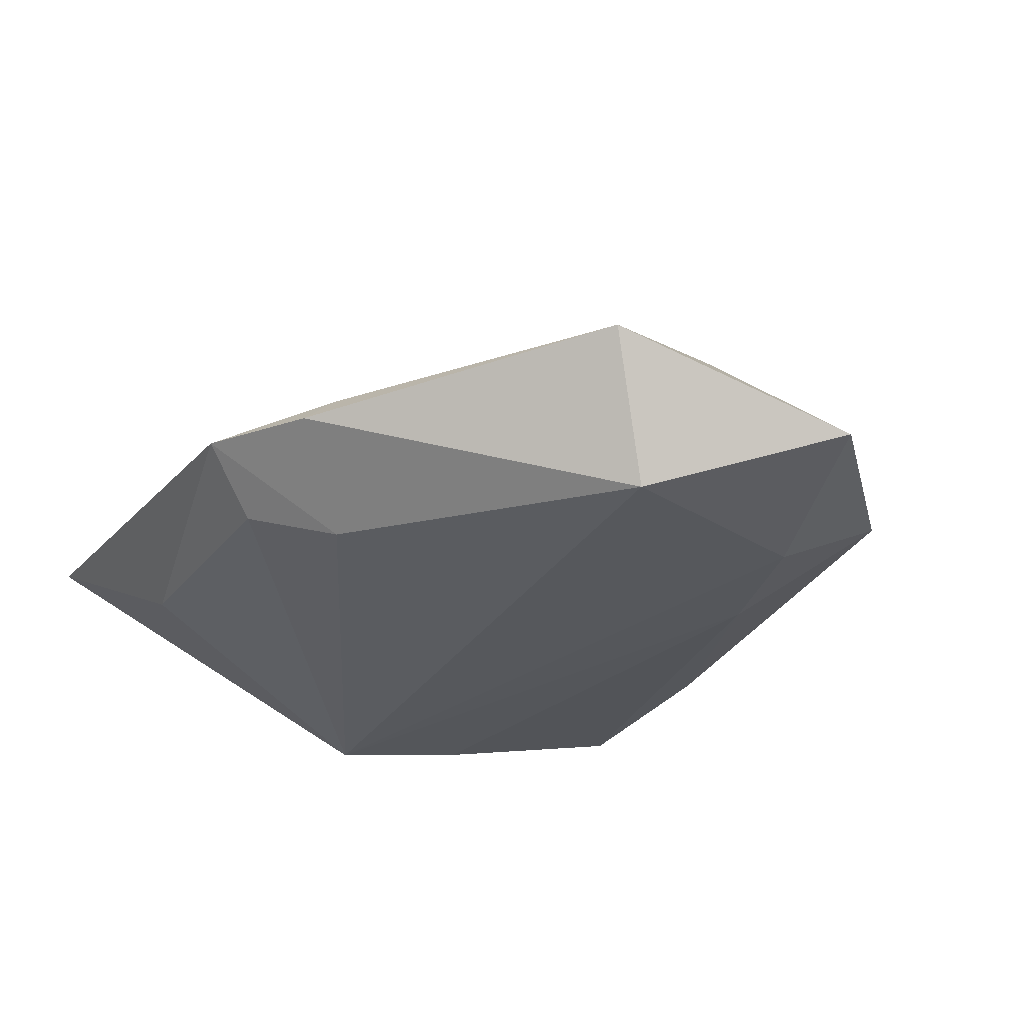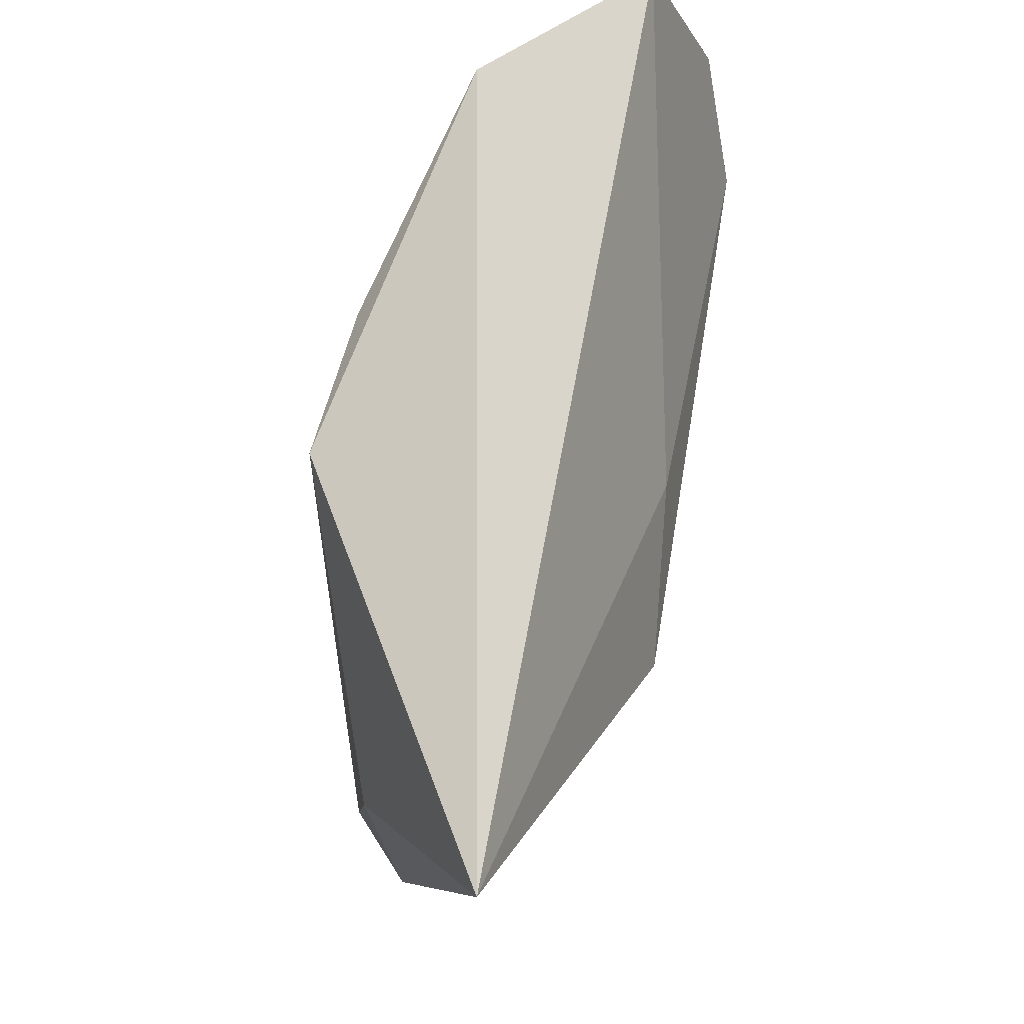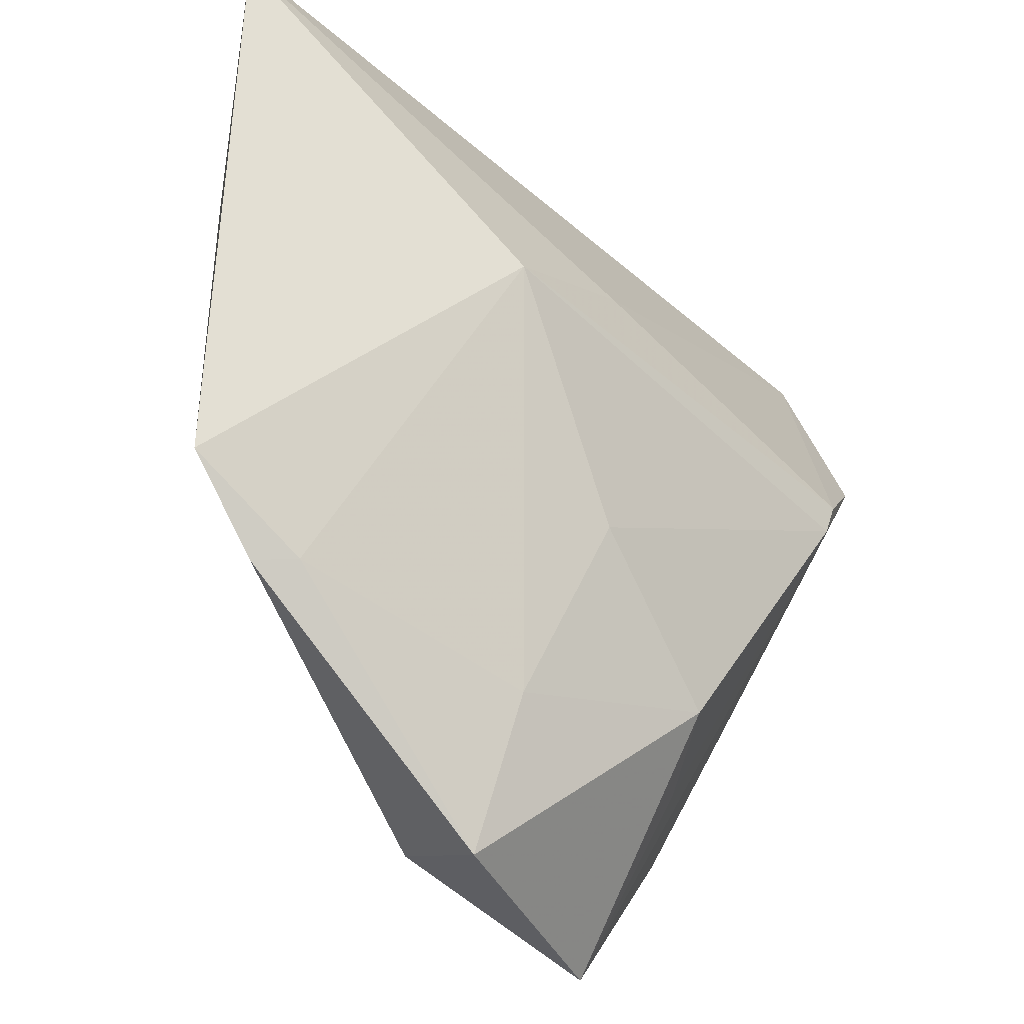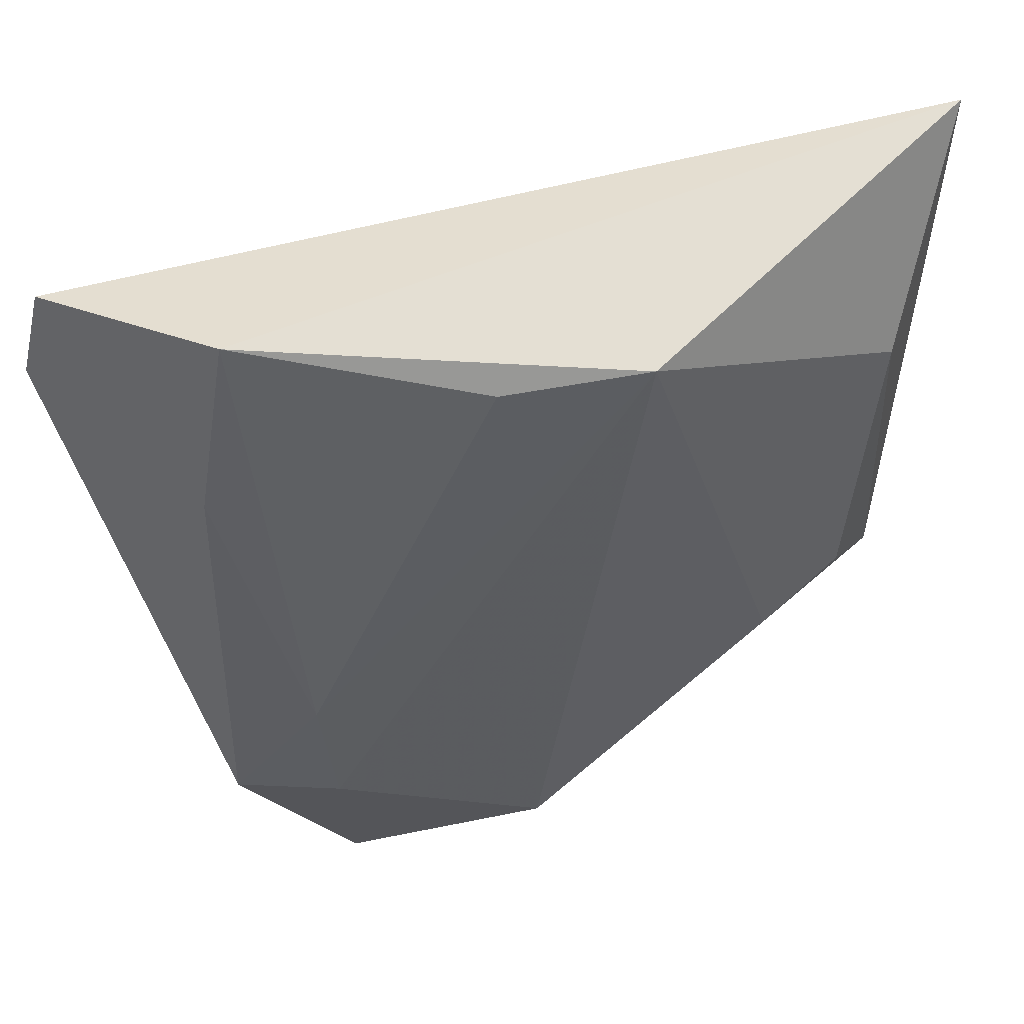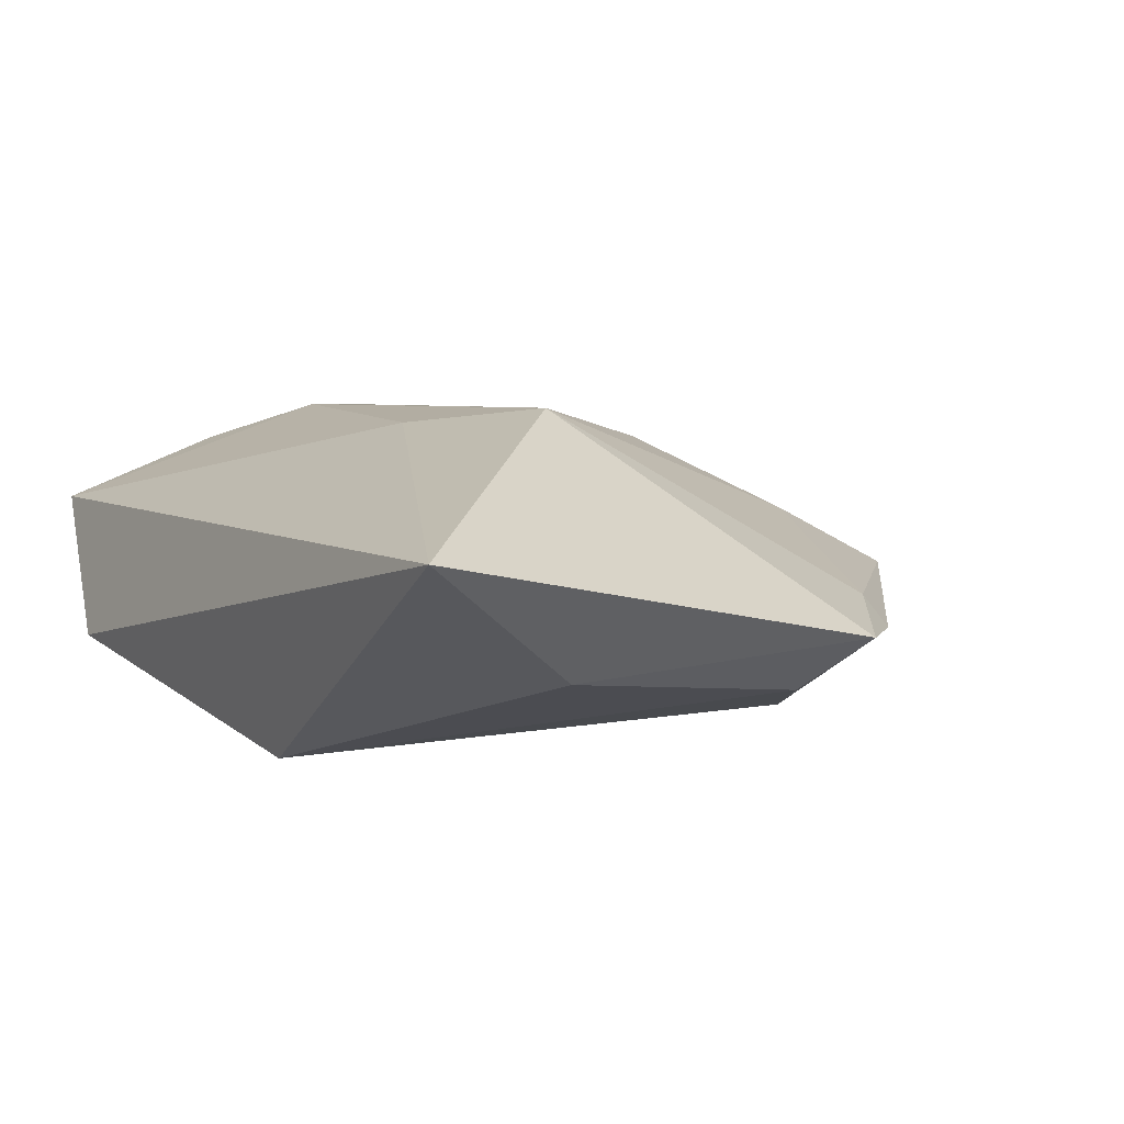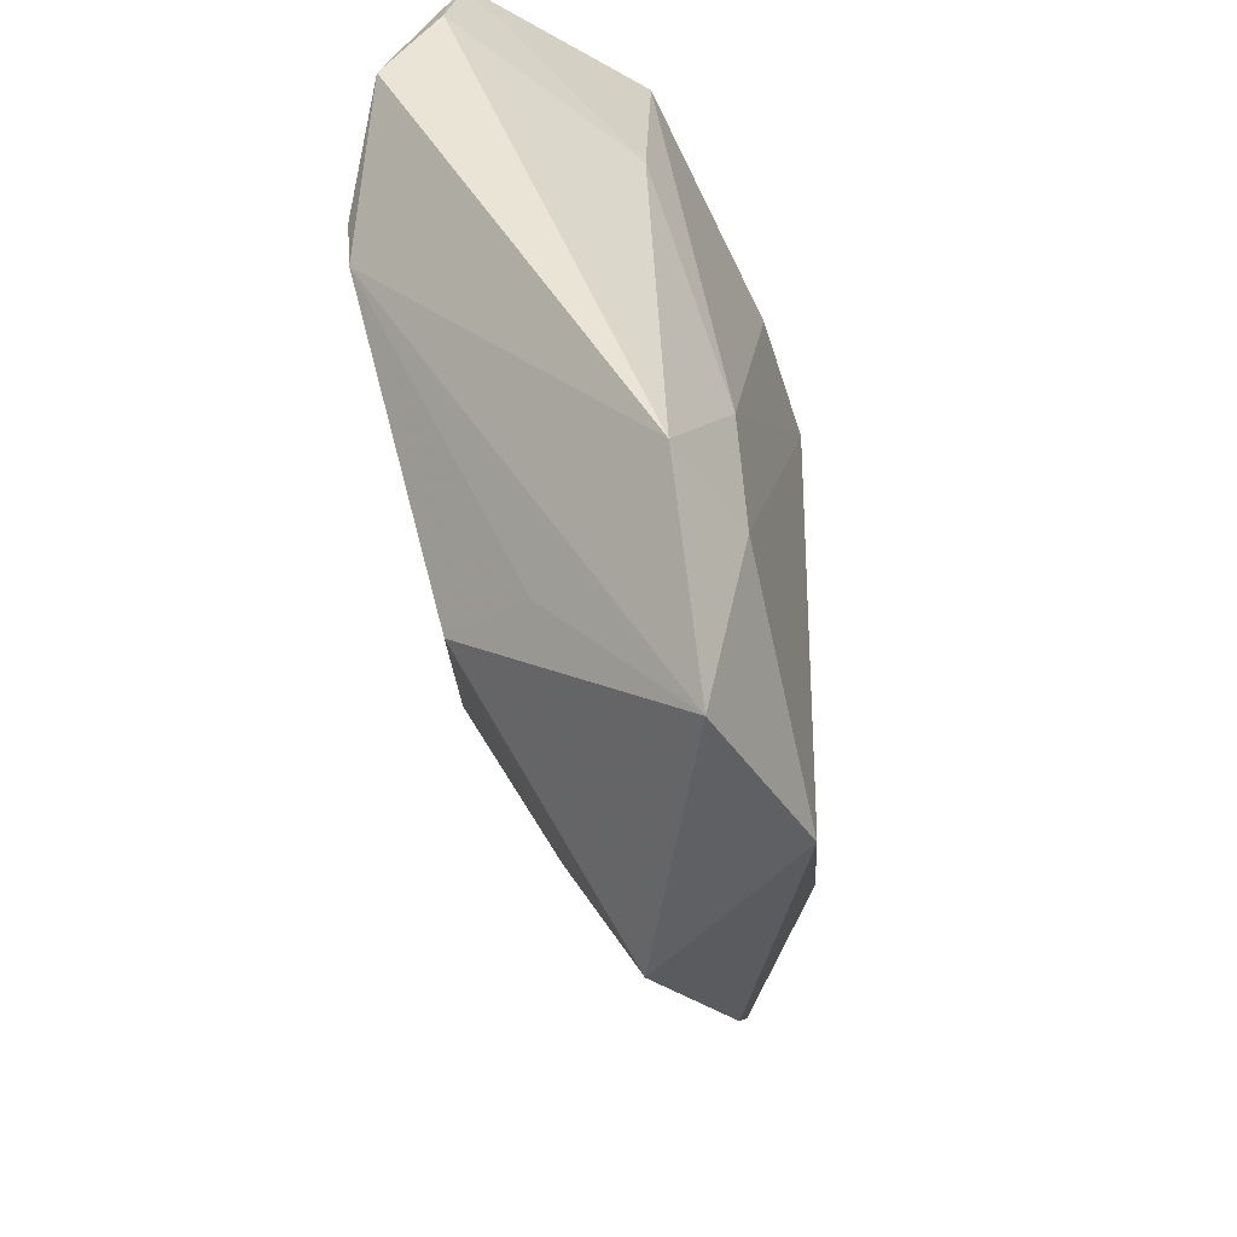
<metadata>
{"format":"obj","ext":"obj","renderer":"f3d","projection":"perspective","resolution":1024,"background":"white","views":[{"elev":-30.3,"azim":-20.2,"up":"+Z"},{"elev":73.6,"azim":-80.7,"up":"+Y"},{"elev":-36.4,"azim":-48.1,"up":"+Y"},{"elev":52.2,"azim":164.6,"up":"+Y"},{"elev":4.4,"azim":-123.2,"up":"+Z"},{"elev":-53.8,"azim":99.7,"up":"+Y"}]}
</metadata>
<code>
v -0.01112 0.0325 -0.01628
v 0.03094 0.01521 -0.007023
v 0.02007 -0.03381 0.004182
v -0.006097 -0.04981 -0.0003634
v -0.04206 -0.01846 -0.004416
v -0.02704 -0.01799 -0.01284
v -0.04918 0.03711 0.005757
v 0.01994 -0.05115 -0.009097
v -0.03377 -0.02733 -0.004601
v -0.003066 0.01371 0.01683
v -0.00271 -0.01614 0.01504
v 0.03238 -0.03296 -0.008657
v 0.02733 0.03711 -0.00712
v 0.02321 -0.01611 -0.01292
v 0.03464 0.005098 0.01846
v -0.006588 -0.03434 0.006579
v 0.04238 0.03295 0.007702
v -0.03982 0.01654 -0.006926
v 0.04398 0.0141 0.01447
v 0.04482 0.022 0.008812
v 0.0328 0.0008624 0.01846
v 0.04313 0.0283 0.008993
v 0.02167 -0.03121 -0.01327
v 0.01446 -0.02953 0.01246
v -0.01967 0.006387 0.01846
v -0.0007606 -0.04258 -0.01506
v 0.003515 0.03142 -0.01446
v -0.03611 -0.01307 -0.009957
v -0.03024 -0.02683 -0.001359
f 13 7 17
f 13 1 7
f 6 28 1
f 7 1 18
f 1 28 18
f 17 7 10
f 7 25 10
f 28 6 5
f 5 25 7
f 7 18 5
f 5 18 28
f 1 13 27
f 27 14 1
f 13 14 27
f 2 13 17
f 2 14 13
f 1 14 23
f 3 24 8
f 20 2 17
f 15 10 25
f 17 10 15
f 8 24 4
f 2 20 12
f 14 2 12
f 12 23 14
f 8 23 12
f 11 24 21
f 21 25 11
f 21 15 25
f 24 3 21
f 21 3 8
f 8 12 21
f 22 20 17
f 25 5 29
f 8 4 26
f 26 6 1
f 26 23 8
f 1 23 26
f 19 12 20
f 20 22 19
f 15 21 19
f 19 21 12
f 17 15 19
f 19 22 17
f 25 29 16
f 16 29 4
f 11 25 16
f 16 24 11
f 16 4 24
f 9 26 4
f 9 29 5
f 4 29 9
f 9 5 6
f 6 26 9

</code>
